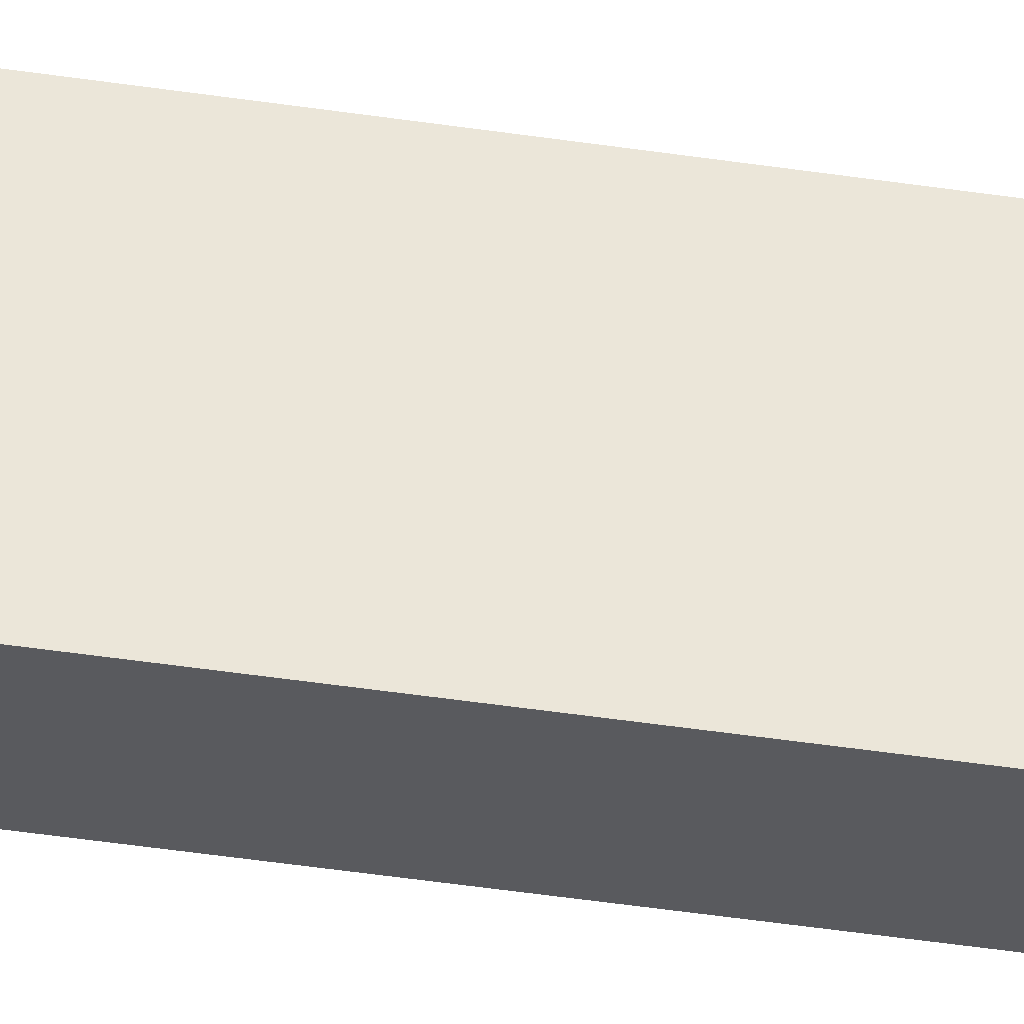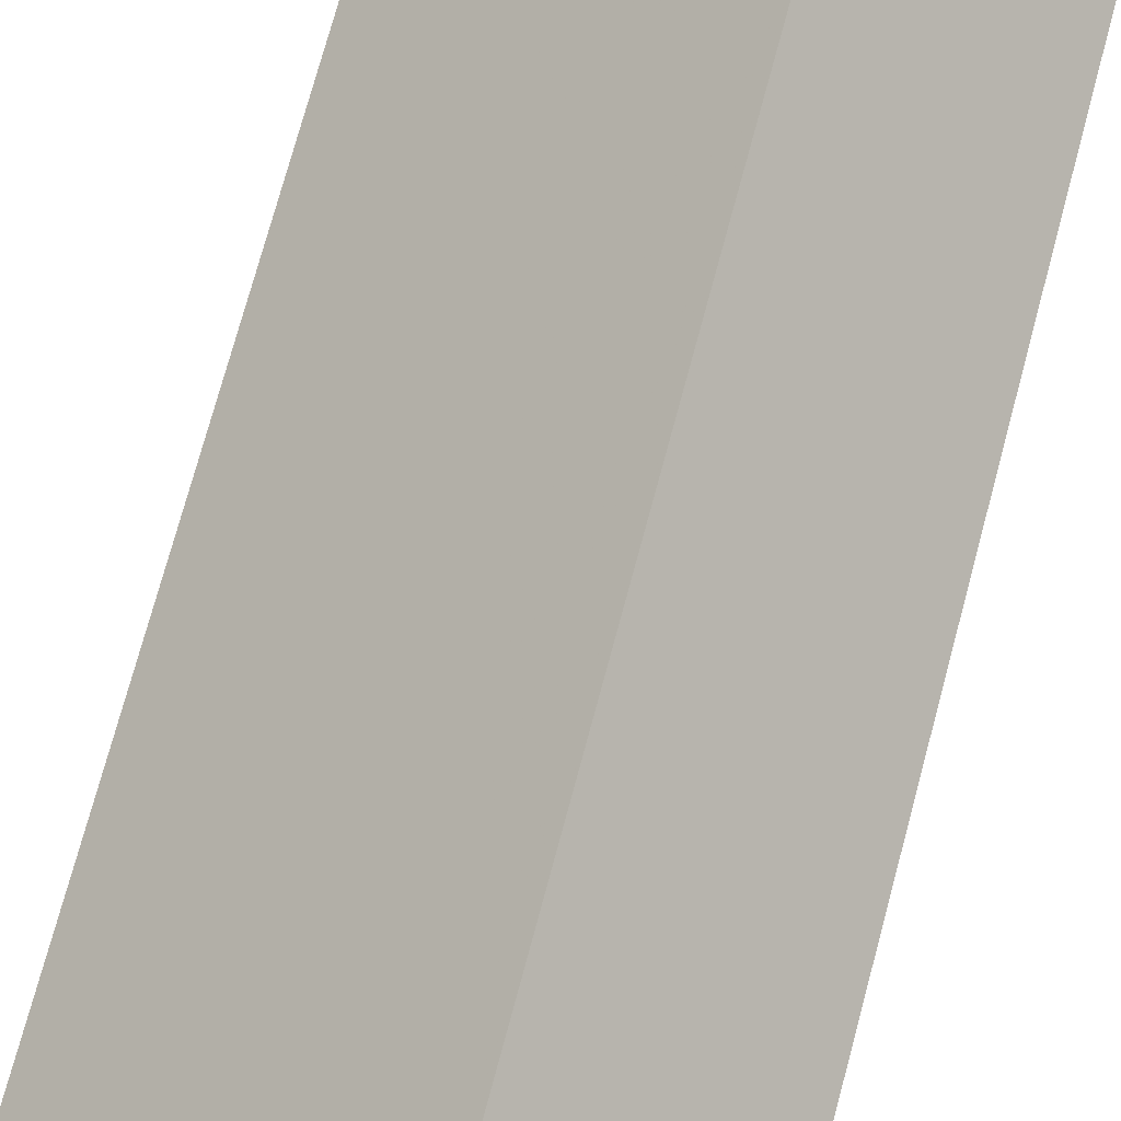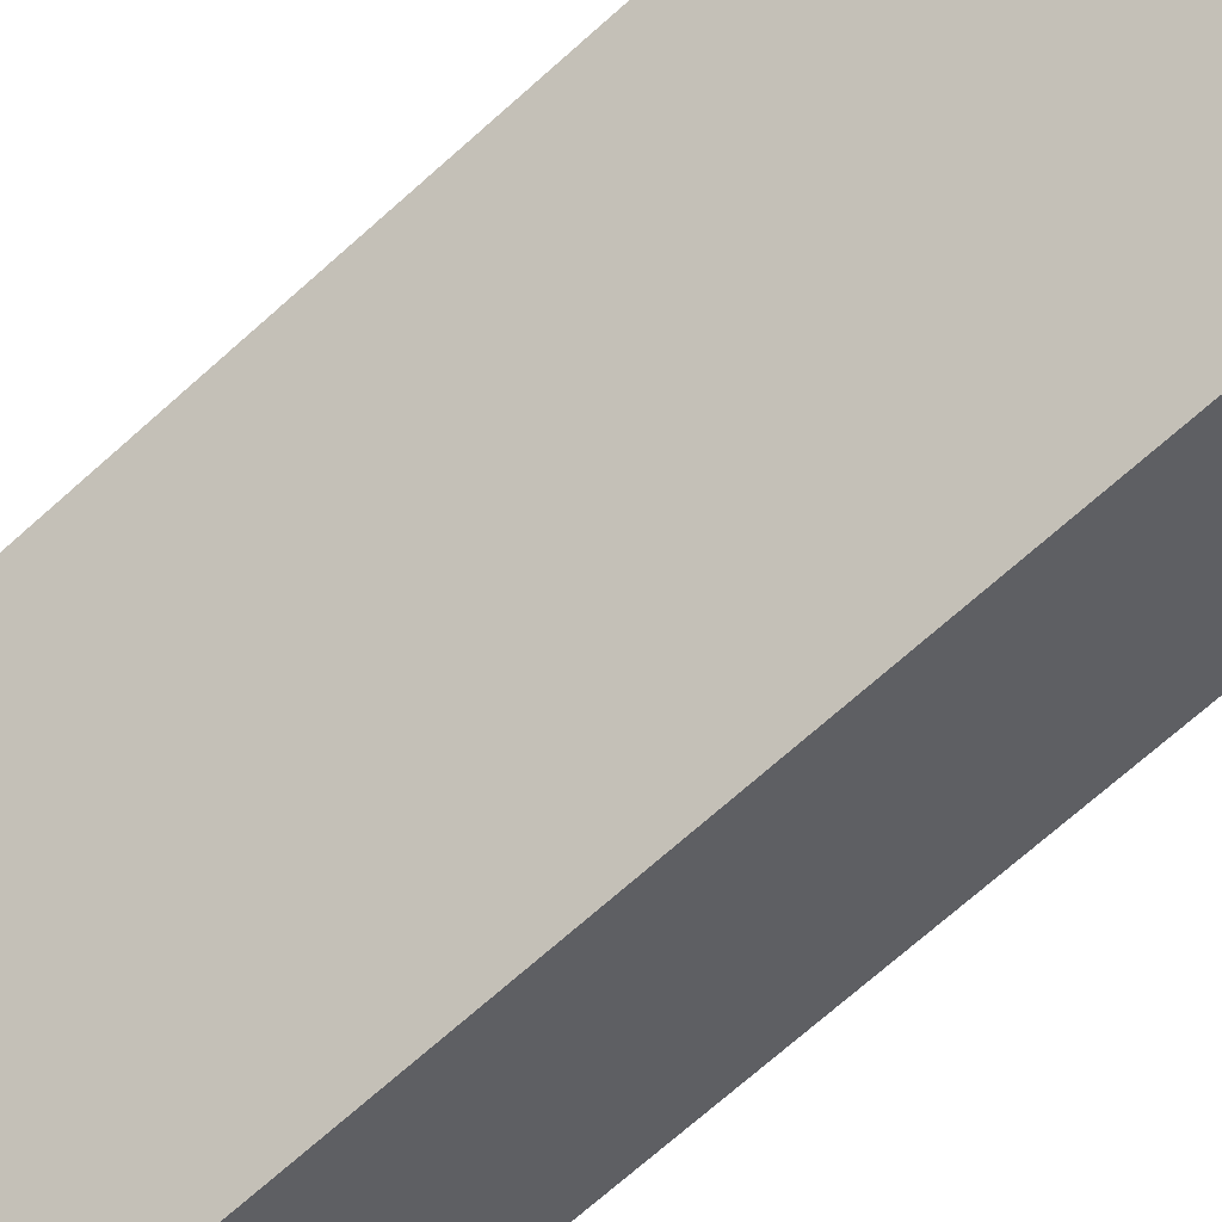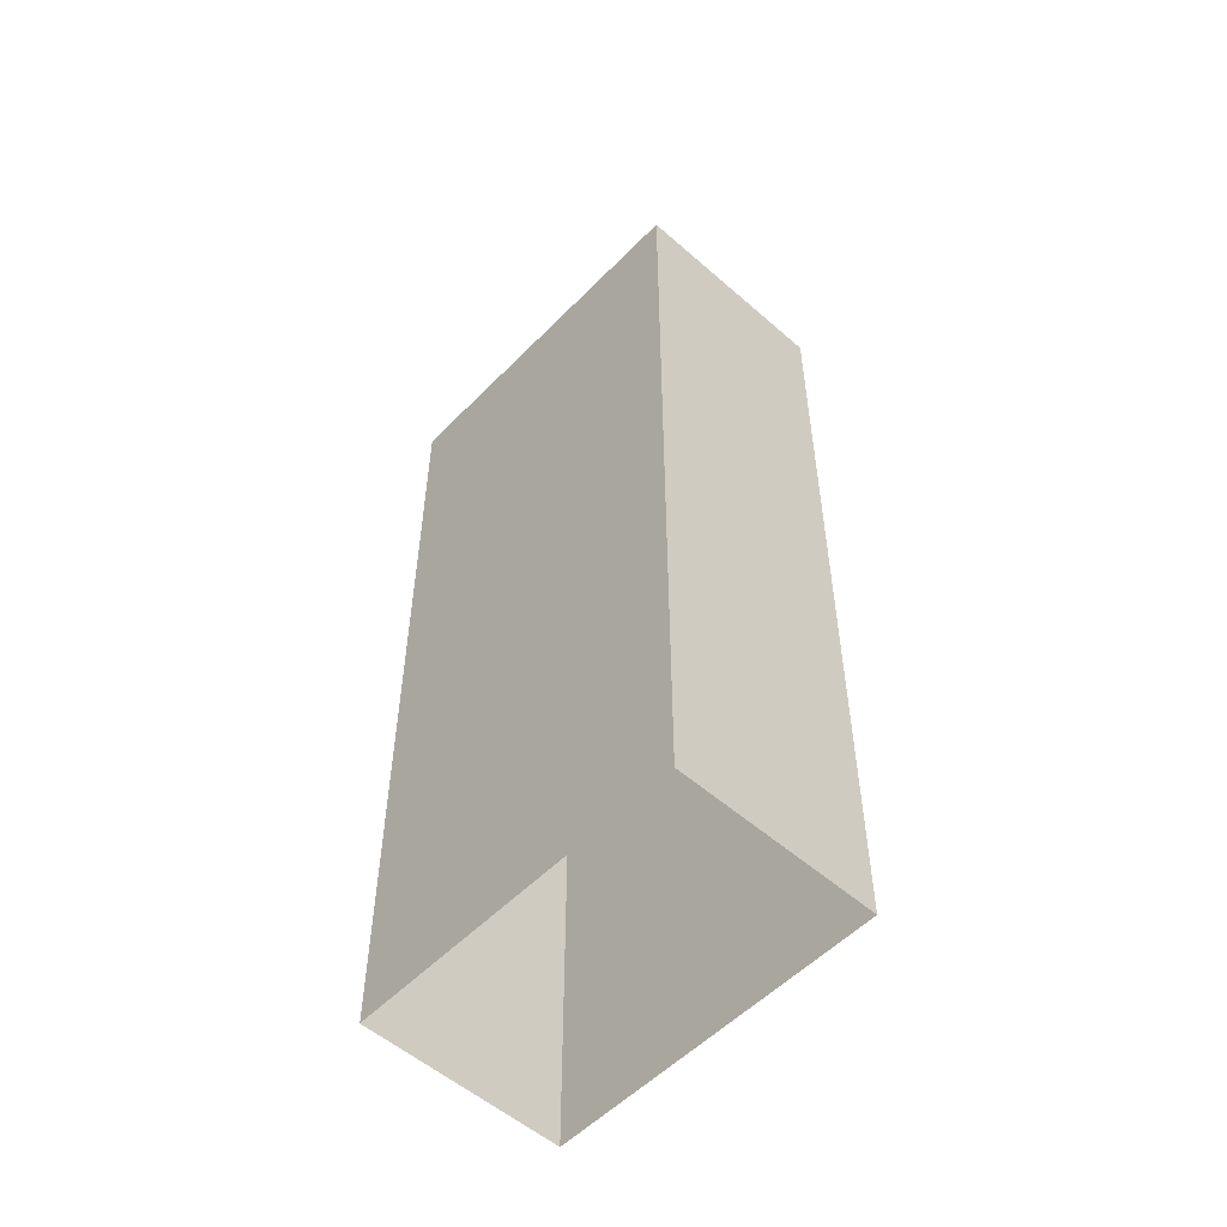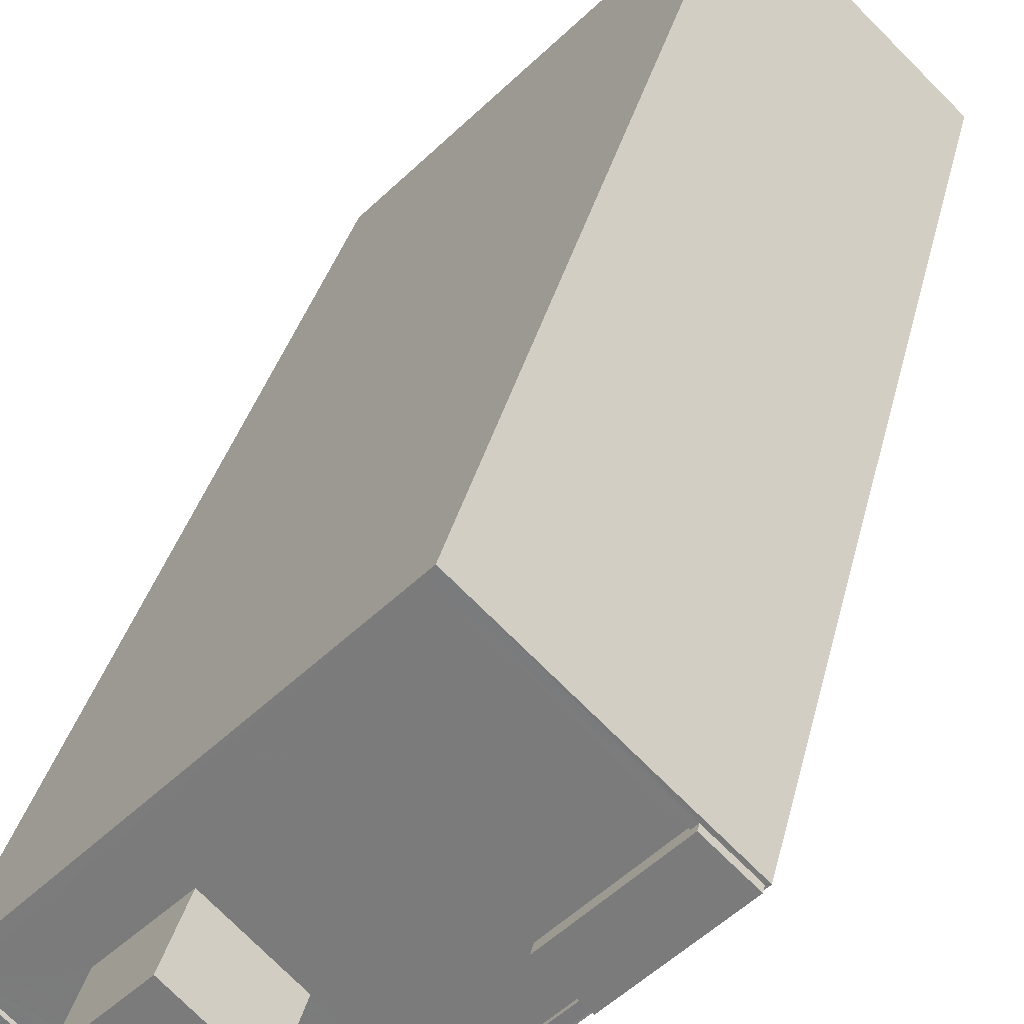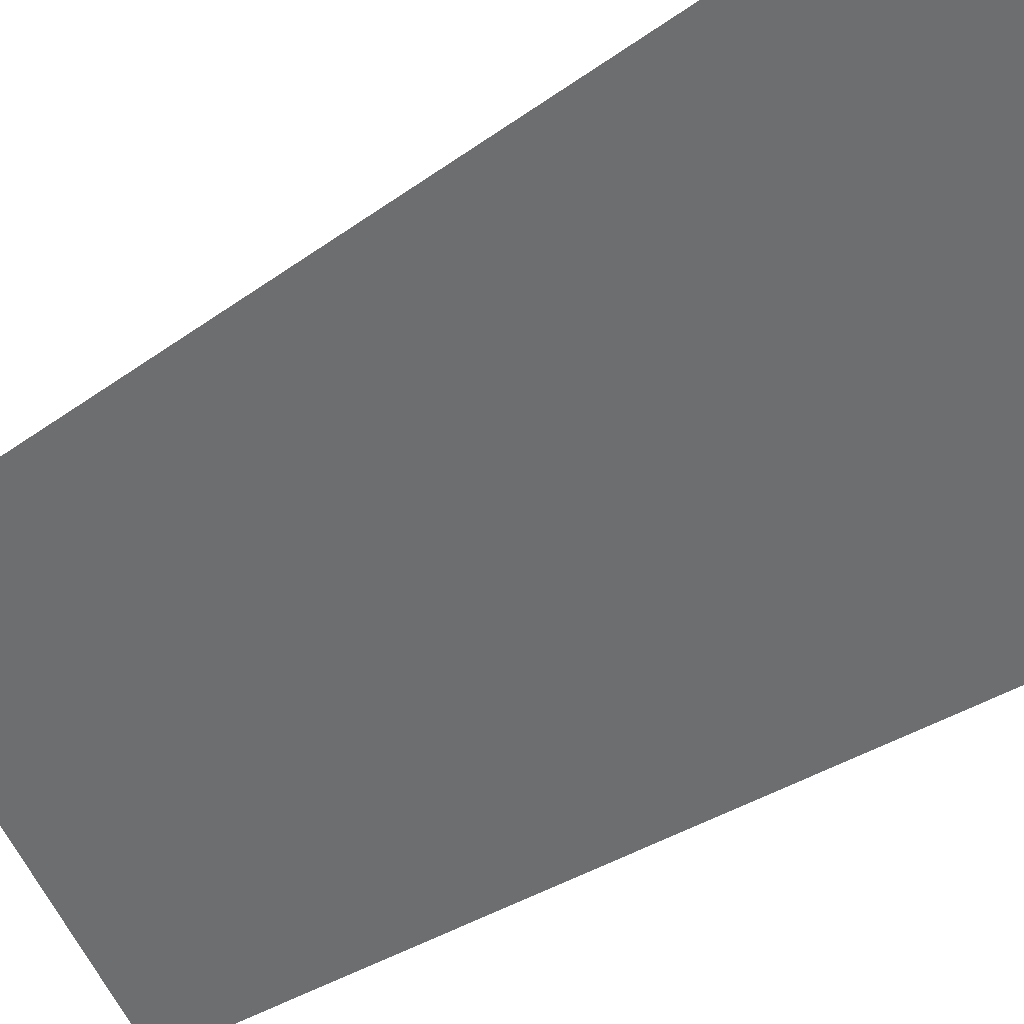
<metadata>
{"format":"obj","ext":"obj","renderer":"f3d","projection":"perspective","resolution":1024,"background":"white","views":[{"elev":-75.3,"azim":82.7,"up":"+Y"},{"elev":74.3,"azim":15.1,"up":"+Y"},{"elev":-72.4,"azim":131.5,"up":"+Y"},{"elev":-54.1,"azim":-87.1,"up":"+Z"},{"elev":29.4,"azim":11.5,"up":"+Y"},{"elev":-26.3,"azim":140.7,"up":"+Y"}]}
</metadata>
<code>
v -5656 -3.674e+04 2.261
v -5661 -3.674e+04 2.263
v -5653 -3.673e+04 2.264
v -5647 -3.673e+04 2.262
v -5648 -3.673e+04 32.83
v -5651 -3.674e+04 32.83
v -5650 -3.674e+04 32.83
v -5647 -3.673e+04 32.83
v -5658 -3.673e+04 32.49
v -5657 -3.673e+04 32.49
v -5653 -3.673e+04 32.49
v -5653 -3.674e+04 32.49
v -5650 -3.674e+04 32.49
v -5651 -3.674e+04 32.49
v -5655 -3.674e+04 32.49
v -5649 -3.673e+04 32.49
v -5659 -3.674e+04 32.49
v -5657 -3.674e+04 32.49
v -5661 -3.674e+04 32.49
v -5658 -3.674e+04 32.49
v -5659 -3.674e+04 32.49
v -5656 -3.674e+04 32.49
v -5658 -3.674e+04 32.49
v -5657 -3.674e+04 32.49
v -5647 -3.673e+04 32.61
v -5647 -3.673e+04 32.61
v -5647 -3.673e+04 32.61
v -5656 -3.674e+04 32.61
v -5650 -3.674e+04 32.61
v -5650 -3.674e+04 32.61
v -5656 -3.674e+04 32.61
v -5648 -3.673e+04 32.61
v -5661 -3.674e+04 32.61
v -5661 -3.674e+04 32.61
v -5653 -3.673e+04 32.61
v -5649 -3.673e+04 32.61
v -5653 -3.673e+04 32.61
v -5657 -3.674e+04 34.74
v -5659 -3.674e+04 34.74
v -5658 -3.674e+04 34.74
v -5658 -3.674e+04 34.74
v -5659 -3.674e+04 34.9
v -5657 -3.674e+04 34.9
v -5655 -3.674e+04 34.9
v -5657 -3.673e+04 34.9
f 1 2 3
f 4 1 3
f 5 6 7
f 8 5 7
f 9 10 11
f 12 13 14
f 10 15 14
f 15 12 14
f 11 14 16
f 10 14 11
f 10 9 17
f 15 18 12
f 9 19 17
f 20 17 21
f 18 22 12
f 19 22 23
f 24 23 18
f 19 23 21
f 17 19 21
f 18 23 22
f 25 26 27
f 28 27 29
f 30 31 29
f 31 28 29
f 29 27 26
f 25 27 32
f 33 34 28
f 27 35 32
f 31 33 28
f 35 34 33
f 36 32 37
f 37 35 33
f 32 35 37
f 38 39 40
f 38 41 39
f 42 43 44
f 45 42 44
f 14 30 6
f 6 30 7
f 14 13 30
f 7 30 29
f 16 14 36
f 32 36 5
f 5 36 6
f 36 14 6
f 8 25 5
f 5 25 32
f 26 25 8
f 26 8 7
f 29 26 7
f 36 37 11
f 16 36 11
f 22 31 12
f 31 30 12
f 30 13 12
f 31 22 19
f 33 31 19
f 11 37 9
f 9 33 19
f 9 37 33
f 28 1 4
f 27 28 4
f 28 2 1
f 28 34 2
f 34 3 2
f 34 35 3
f 3 27 4
f 3 35 27
f 39 41 20
f 21 39 20
f 24 40 23
f 24 38 40
f 40 39 21
f 23 40 21
f 17 20 41
f 41 42 17
f 42 41 43
f 18 38 24
f 43 38 18
f 41 38 43
f 15 44 43
f 18 15 43
f 10 17 42
f 45 10 42
f 44 10 45
f 44 15 10

</code>
